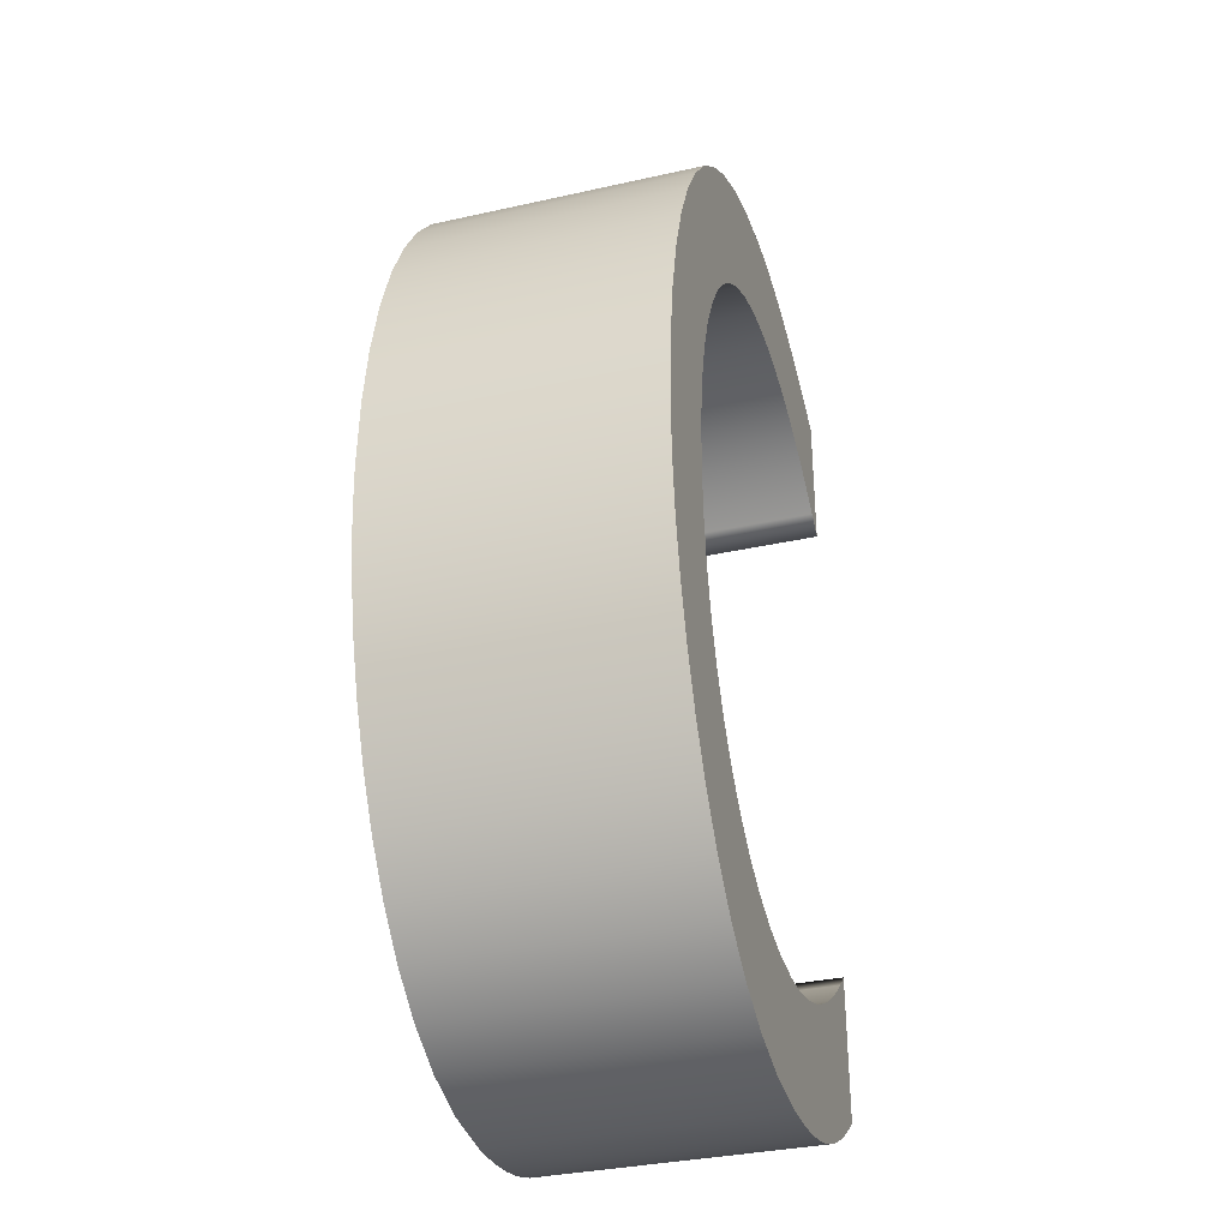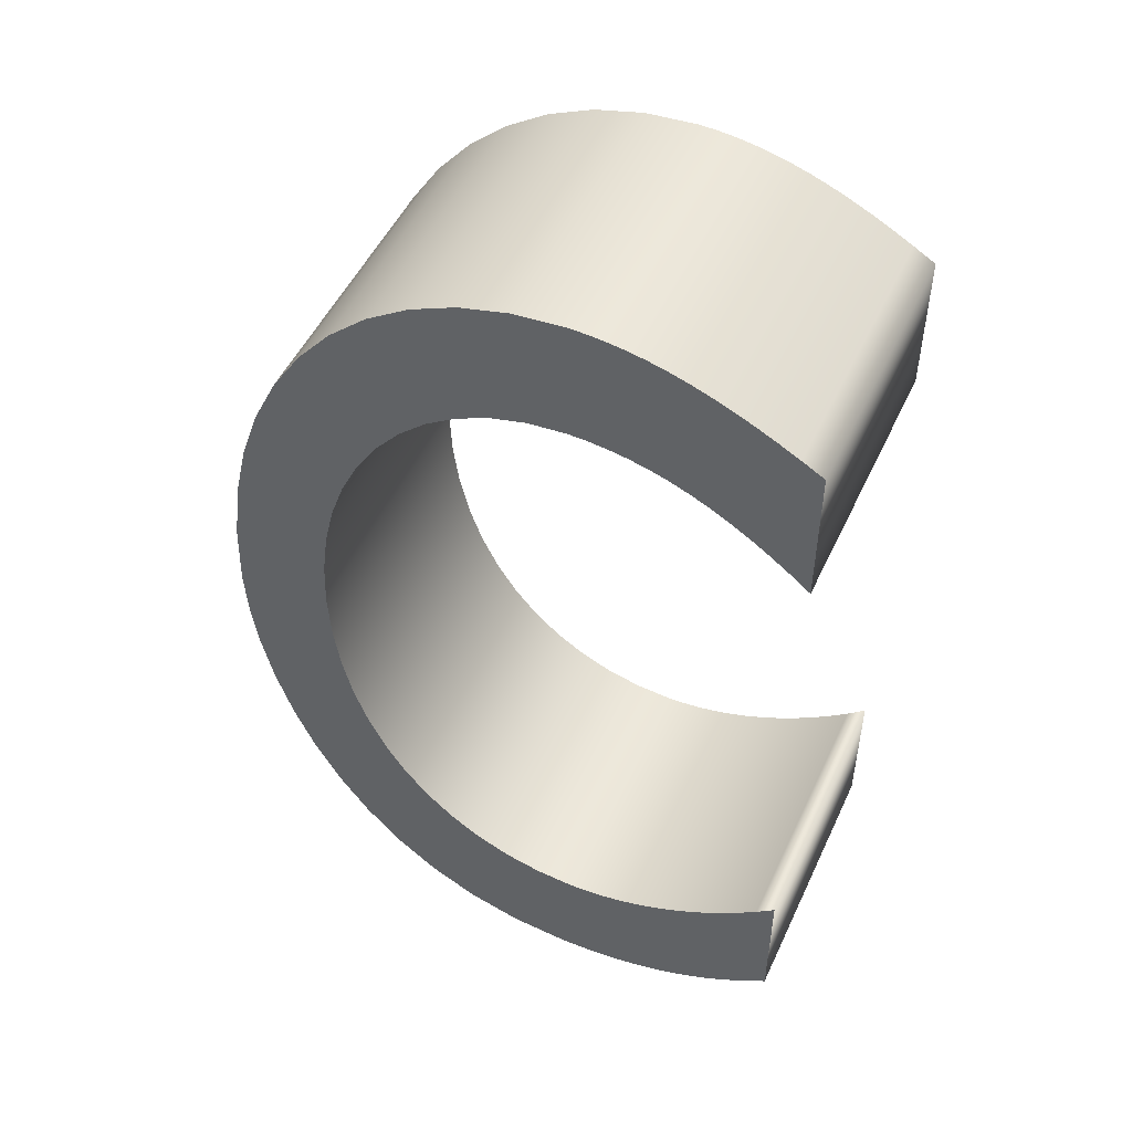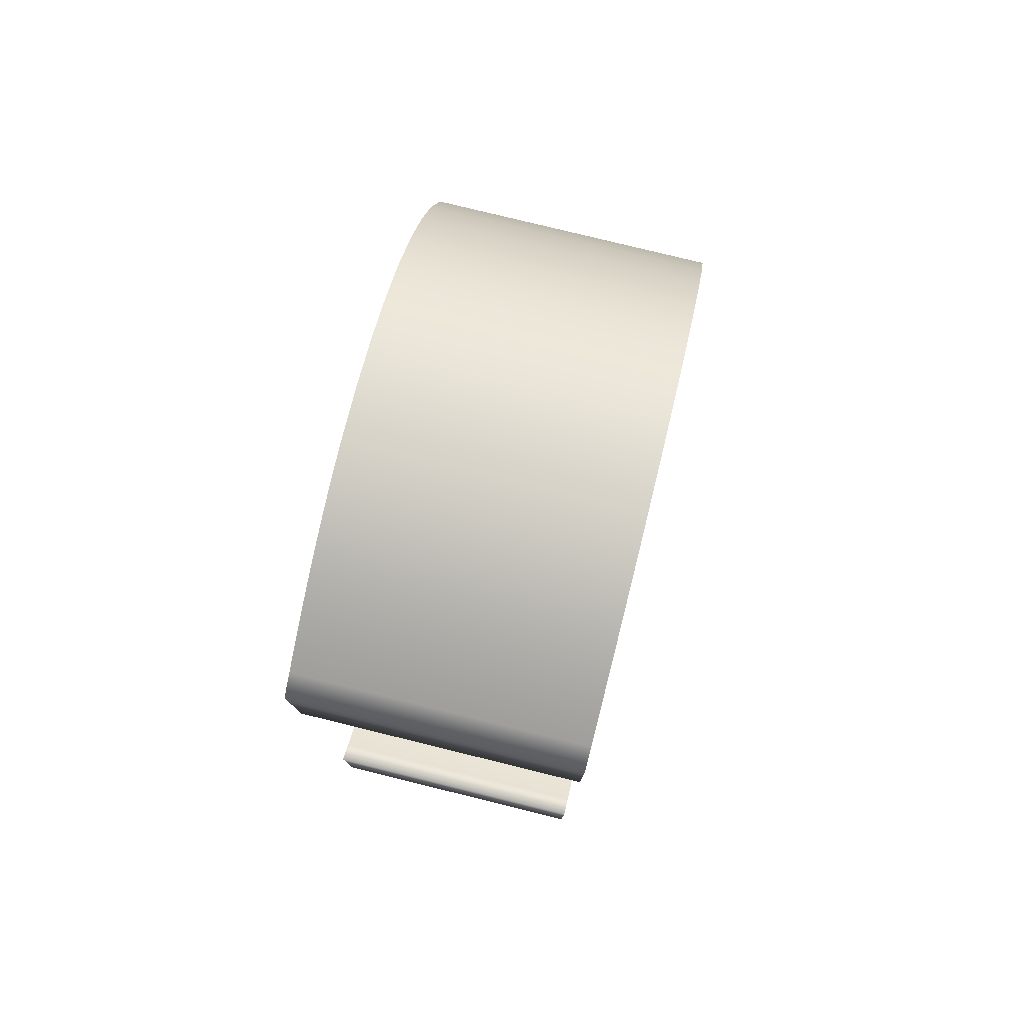
<metadata>
{"format":"obj","ext":"obj","renderer":"f3d","projection":"perspective","resolution":1024,"background":"white","views":[{"elev":-34.0,"azim":-73.1,"up":"+Y"},{"elev":50.5,"azim":24.4,"up":"+Y"},{"elev":78.9,"azim":103.8,"up":"+Y"}]}
</metadata>
<code>
o Text
v 0.1958 0.2007 0.1
v 0.1816 0.2113 0.1
v 0.1676 0.2208 0.1
v 0.1539 0.2292 0.1
v 0.1403 0.2365 0.1
v 0.1268 0.2429 0.1
v 0.1134 0.2482 0.1
v 0.1 0.2525 0.1
v 0.08661 0.2558 0.1
v 0.07315 0.2581 0.1
v 0.05958 0.2595 0.1
v 0.04585 0.26 0.1
v 0.01916 0.2577 0.1
v -0.00617 0.2511 0.1
v -0.02997 0.2403 0.1
v -0.05205 0.2257 0.1
v -0.07222 0.2074 0.1
v -0.0903 0.1857 0.1
v -0.1061 0.161 0.1
v -0.1195 0.1333 0.1
v -0.1302 0.1031 0.1
v -0.138 0.07042 0.1
v -0.1429 0.03565 0.1
v -0.1446 -0.001 0.1
v -0.1429 -0.03824 0.1
v -0.1382 -0.07331 0.1
v -0.1305 -0.106 0.1
v -0.12 -0.1361 0.1
v -0.1068 -0.1635 0.1
v -0.091 -0.1879 0.1
v -0.07285 -0.2091 0.1
v -0.05246 -0.2269 0.1
v -0.02997 -0.241 0.1
v -0.005522 -0.2514 0.1
v 0.02073 -0.2578 0.1
v 0.04865 -0.26 0.1
v 0.06222 -0.2594 0.1
v 0.07596 -0.2578 0.1
v 0.08984 -0.255 0.1
v 0.1038 -0.2511 0.1
v 0.1179 -0.2462 0.1
v 0.132 -0.2402 0.1
v 0.146 -0.2332 0.1
v 0.1601 -0.2252 0.1
v 0.1741 -0.2161 0.1
v 0.1879 -0.2061 0.1
v 0.2017 -0.195 0.1
v 0.2152 -0.183 0.1
v 0.2152 -0.29 0.1
v 0.2034 -0.2985 0.1
v 0.1914 -0.3066 0.1
v 0.179 -0.3141 0.1
v 0.1662 -0.3211 0.1
v 0.153 -0.3275 0.1
v 0.1393 -0.3331 0.1
v 0.125 -0.3381 0.1
v 0.11 -0.3422 0.1
v 0.09437 -0.3455 0.1
v 0.07791 -0.348 0.1
v 0.06059 -0.3495 0.1
v 0.04235 -0.35 0.1
v -0.000363 -0.346 0.1
v -0.03895 -0.3347 0.1
v -0.0735 -0.317 0.1
v -0.1041 -0.2936 0.1
v -0.1308 -0.2656 0.1
v -0.1537 -0.2336 0.1
v -0.1728 -0.1987 0.1
v -0.1883 -0.1617 0.1
v -0.2002 -0.1235 0.1
v -0.2086 -0.08484 0.1
v -0.2136 -0.04673 0.1
v -0.2152 -0.01 0.1
v -0.213 0.04078 0.1
v -0.2064 0.08889 0.1
v -0.1957 0.134 0.1
v -0.1811 0.1758 0.1
v -0.1629 0.2139 0.1
v -0.1413 0.248 0.1
v -0.1165 0.2778 0.1
v -0.08883 0.3029 0.1
v -0.05844 0.323 0.1
v -0.02559 0.3378 0.1
v 0.009489 0.3469 0.1
v 0.04655 0.35 0.1
v 0.05882 0.3496 0.1
v 0.07118 0.3486 0.1
v 0.08366 0.3467 0.1
v 0.09633 0.3441 0.1
v 0.1092 0.3408 0.1
v 0.1224 0.3366 0.1
v 0.1359 0.3317 0.1
v 0.1498 0.3259 0.1
v 0.1642 0.3192 0.1
v 0.179 0.3117 0.1
v 0.1944 0.3033 0.1
v 0.2104 0.294 0.1
v 0.2104 0.189 0.1
v 0.1958 0.2007 -0.1
v 0.1816 0.2113 -0.1
v 0.1676 0.2208 -0.1
v 0.1539 0.2292 -0.1
v 0.1403 0.2365 -0.1
v 0.1268 0.2429 -0.1
v 0.1134 0.2482 -0.1
v 0.1 0.2525 -0.1
v 0.08661 0.2558 -0.1
v 0.07315 0.2581 -0.1
v 0.05958 0.2595 -0.1
v 0.04585 0.26 -0.1
v 0.01916 0.2577 -0.1
v -0.00617 0.2511 -0.1
v -0.02997 0.2403 -0.1
v -0.05205 0.2257 -0.1
v -0.07222 0.2074 -0.1
v -0.0903 0.1857 -0.1
v -0.1061 0.161 -0.1
v -0.1195 0.1333 -0.1
v -0.1302 0.1031 -0.1
v -0.138 0.07042 -0.1
v -0.1429 0.03565 -0.1
v -0.1446 -0.001 -0.1
v -0.1429 -0.03824 -0.1
v -0.1382 -0.07331 -0.1
v -0.1305 -0.106 -0.1
v -0.12 -0.1361 -0.1
v -0.1068 -0.1635 -0.1
v -0.091 -0.1879 -0.1
v -0.07285 -0.2091 -0.1
v -0.05246 -0.2269 -0.1
v -0.02997 -0.241 -0.1
v -0.005522 -0.2514 -0.1
v 0.02073 -0.2578 -0.1
v 0.04865 -0.26 -0.1
v 0.06222 -0.2594 -0.1
v 0.07596 -0.2578 -0.1
v 0.08984 -0.255 -0.1
v 0.1038 -0.2511 -0.1
v 0.1179 -0.2462 -0.1
v 0.132 -0.2402 -0.1
v 0.146 -0.2332 -0.1
v 0.1601 -0.2252 -0.1
v 0.1741 -0.2161 -0.1
v 0.1879 -0.2061 -0.1
v 0.2017 -0.195 -0.1
v 0.2152 -0.183 -0.1
v 0.2152 -0.29 -0.1
v 0.2034 -0.2985 -0.1
v 0.1914 -0.3066 -0.1
v 0.179 -0.3141 -0.1
v 0.1662 -0.3211 -0.1
v 0.153 -0.3275 -0.1
v 0.1393 -0.3331 -0.1
v 0.125 -0.3381 -0.1
v 0.11 -0.3422 -0.1
v 0.09437 -0.3455 -0.1
v 0.07791 -0.348 -0.1
v 0.06059 -0.3495 -0.1
v 0.04235 -0.35 -0.1
v -0.000363 -0.346 -0.1
v -0.03895 -0.3347 -0.1
v -0.0735 -0.317 -0.1
v -0.1041 -0.2936 -0.1
v -0.1308 -0.2656 -0.1
v -0.1537 -0.2336 -0.1
v -0.1728 -0.1987 -0.1
v -0.1883 -0.1617 -0.1
v -0.2002 -0.1235 -0.1
v -0.2086 -0.08484 -0.1
v -0.2136 -0.04673 -0.1
v -0.2152 -0.01 -0.1
v -0.213 0.04078 -0.1
v -0.2064 0.08889 -0.1
v -0.1957 0.134 -0.1
v -0.1811 0.1758 -0.1
v -0.1629 0.2139 -0.1
v -0.1413 0.248 -0.1
v -0.1165 0.2778 -0.1
v -0.08883 0.3029 -0.1
v -0.05844 0.323 -0.1
v -0.02559 0.3378 -0.1
v 0.009489 0.3469 -0.1
v 0.04655 0.35 -0.1
v 0.05882 0.3496 -0.1
v 0.07118 0.3486 -0.1
v 0.08366 0.3467 -0.1
v 0.09633 0.3441 -0.1
v 0.1092 0.3408 -0.1
v 0.1224 0.3366 -0.1
v 0.1359 0.3317 -0.1
v 0.1498 0.3259 -0.1
v 0.1642 0.3192 -0.1
v 0.179 0.3117 -0.1
v 0.1944 0.3033 -0.1
v 0.2104 0.294 -0.1
v 0.2104 0.189 -0.1
v 0.1958 0.2007 -0.1
v 0.1958 0.2007 0.1
v 0.1816 0.2113 -0.1
v 0.1816 0.2113 0.1
v 0.1676 0.2208 -0.1
v 0.1676 0.2208 0.1
v 0.1539 0.2292 -0.1
v 0.1539 0.2292 0.1
v 0.1403 0.2365 -0.1
v 0.1403 0.2365 0.1
v 0.1268 0.2429 -0.1
v 0.1268 0.2429 0.1
v 0.1134 0.2482 -0.1
v 0.1134 0.2482 0.1
v 0.1 0.2525 -0.1
v 0.1 0.2525 0.1
v 0.08661 0.2558 -0.1
v 0.08661 0.2558 0.1
v 0.07315 0.2581 -0.1
v 0.07315 0.2581 0.1
v 0.05958 0.2595 -0.1
v 0.05958 0.2595 0.1
v 0.04585 0.26 -0.1
v 0.04585 0.26 0.1
v 0.01916 0.2577 -0.1
v 0.01916 0.2577 0.1
v -0.00617 0.2511 -0.1
v -0.00617 0.2511 0.1
v -0.02997 0.2403 -0.1
v -0.02997 0.2403 0.1
v -0.05205 0.2257 -0.1
v -0.05205 0.2257 0.1
v -0.07222 0.2074 -0.1
v -0.07222 0.2074 0.1
v -0.0903 0.1857 -0.1
v -0.0903 0.1857 0.1
v -0.1061 0.161 -0.1
v -0.1061 0.161 0.1
v -0.1195 0.1333 -0.1
v -0.1195 0.1333 0.1
v -0.1302 0.1031 -0.1
v -0.1302 0.1031 0.1
v -0.138 0.07042 -0.1
v -0.138 0.07042 0.1
v -0.1429 0.03565 -0.1
v -0.1429 0.03565 0.1
v -0.1446 -0.001 -0.1
v -0.1446 -0.001 0.1
v -0.1429 -0.03824 -0.1
v -0.1429 -0.03824 0.1
v -0.1382 -0.07331 -0.1
v -0.1382 -0.07331 0.1
v -0.1305 -0.106 -0.1
v -0.1305 -0.106 0.1
v -0.12 -0.1361 -0.1
v -0.12 -0.1361 0.1
v -0.1068 -0.1635 -0.1
v -0.1068 -0.1635 0.1
v -0.091 -0.1879 -0.1
v -0.091 -0.1879 0.1
v -0.07285 -0.2091 -0.1
v -0.07285 -0.2091 0.1
v -0.05246 -0.2269 -0.1
v -0.05246 -0.2269 0.1
v -0.02997 -0.241 -0.1
v -0.02997 -0.241 0.1
v -0.005522 -0.2514 -0.1
v -0.005522 -0.2514 0.1
v 0.02073 -0.2578 -0.1
v 0.02073 -0.2578 0.1
v 0.04865 -0.26 -0.1
v 0.04865 -0.26 0.1
v 0.06222 -0.2594 -0.1
v 0.06222 -0.2594 0.1
v 0.07596 -0.2578 -0.1
v 0.07596 -0.2578 0.1
v 0.08984 -0.255 -0.1
v 0.08984 -0.255 0.1
v 0.1038 -0.2511 -0.1
v 0.1038 -0.2511 0.1
v 0.1179 -0.2462 -0.1
v 0.1179 -0.2462 0.1
v 0.132 -0.2402 -0.1
v 0.132 -0.2402 0.1
v 0.146 -0.2332 -0.1
v 0.146 -0.2332 0.1
v 0.1601 -0.2252 -0.1
v 0.1601 -0.2252 0.1
v 0.1741 -0.2161 -0.1
v 0.1741 -0.2161 0.1
v 0.1879 -0.2061 -0.1
v 0.1879 -0.2061 0.1
v 0.2017 -0.195 -0.1
v 0.2017 -0.195 0.1
v 0.2152 -0.183 -0.1
v 0.2152 -0.183 0.1
v 0.2152 -0.29 -0.1
v 0.2152 -0.29 0.1
v 0.2034 -0.2985 -0.1
v 0.2034 -0.2985 0.1
v 0.1914 -0.3066 -0.1
v 0.1914 -0.3066 0.1
v 0.179 -0.3141 -0.1
v 0.179 -0.3141 0.1
v 0.1662 -0.3211 -0.1
v 0.1662 -0.3211 0.1
v 0.153 -0.3275 -0.1
v 0.153 -0.3275 0.1
v 0.1393 -0.3331 -0.1
v 0.1393 -0.3331 0.1
v 0.125 -0.3381 -0.1
v 0.125 -0.3381 0.1
v 0.11 -0.3422 -0.1
v 0.11 -0.3422 0.1
v 0.09437 -0.3455 -0.1
v 0.09437 -0.3455 0.1
v 0.07791 -0.348 -0.1
v 0.07791 -0.348 0.1
v 0.06059 -0.3495 -0.1
v 0.06059 -0.3495 0.1
v 0.04235 -0.35 -0.1
v 0.04235 -0.35 0.1
v -0.000363 -0.346 -0.1
v -0.000363 -0.346 0.1
v -0.03895 -0.3347 -0.1
v -0.03895 -0.3347 0.1
v -0.0735 -0.317 -0.1
v -0.0735 -0.317 0.1
v -0.1041 -0.2936 -0.1
v -0.1041 -0.2936 0.1
v -0.1308 -0.2656 -0.1
v -0.1308 -0.2656 0.1
v -0.1537 -0.2336 -0.1
v -0.1537 -0.2336 0.1
v -0.1728 -0.1987 -0.1
v -0.1728 -0.1987 0.1
v -0.1883 -0.1617 -0.1
v -0.1883 -0.1617 0.1
v -0.2002 -0.1235 -0.1
v -0.2002 -0.1235 0.1
v -0.2086 -0.08484 -0.1
v -0.2086 -0.08484 0.1
v -0.2136 -0.04673 -0.1
v -0.2136 -0.04673 0.1
v -0.2152 -0.01 -0.1
v -0.2152 -0.01 0.1
v -0.213 0.04078 -0.1
v -0.213 0.04078 0.1
v -0.2064 0.08889 -0.1
v -0.2064 0.08889 0.1
v -0.1957 0.134 -0.1
v -0.1957 0.134 0.1
v -0.1811 0.1758 -0.1
v -0.1811 0.1758 0.1
v -0.1629 0.2139 -0.1
v -0.1629 0.2139 0.1
v -0.1413 0.248 -0.1
v -0.1413 0.248 0.1
v -0.1165 0.2778 -0.1
v -0.1165 0.2778 0.1
v -0.08883 0.3029 -0.1
v -0.08883 0.3029 0.1
v -0.05844 0.323 -0.1
v -0.05844 0.323 0.1
v -0.02559 0.3378 -0.1
v -0.02559 0.3378 0.1
v 0.009489 0.3469 -0.1
v 0.009489 0.3469 0.1
v 0.04655 0.35 -0.1
v 0.04655 0.35 0.1
v 0.05882 0.3496 -0.1
v 0.05882 0.3496 0.1
v 0.07118 0.3486 -0.1
v 0.07118 0.3486 0.1
v 0.08366 0.3467 -0.1
v 0.08366 0.3467 0.1
v 0.09633 0.3441 -0.1
v 0.09633 0.3441 0.1
v 0.1092 0.3408 -0.1
v 0.1092 0.3408 0.1
v 0.1224 0.3366 -0.1
v 0.1224 0.3366 0.1
v 0.1359 0.3317 -0.1
v 0.1359 0.3317 0.1
v 0.1498 0.3259 -0.1
v 0.1498 0.3259 0.1
v 0.1642 0.3192 -0.1
v 0.1642 0.3192 0.1
v 0.179 0.3117 -0.1
v 0.179 0.3117 0.1
v 0.1944 0.3033 -0.1
v 0.1944 0.3033 0.1
v 0.2104 0.294 -0.1
v 0.2104 0.294 0.1
v 0.2104 0.189 -0.1
v 0.2104 0.189 0.1
f 84 86 85
f 84 87 86
f 84 88 87
f 83 88 84
f 83 89 88
f 83 90 89
f 83 91 90
f 82 91 83
f 82 92 91
f 82 93 92
f 82 94 93
f 81 94 82
f 81 95 94
f 81 96 95
f 81 97 96
f 80 97 81
f 80 10 97
f 10 9 97
f 9 8 97
f 8 7 97
f 7 6 97
f 6 5 97
f 5 4 97
f 4 3 97
f 3 2 97
f 2 1 97
f 1 98 97
f 79 12 80
f 12 11 80
f 11 10 80
f 79 13 12
f 79 14 13
f 79 15 14
f 78 15 79
f 78 16 15
f 78 17 16
f 77 17 78
f 77 18 17
f 77 19 18
f 76 19 77
f 76 20 19
f 75 20 76
f 75 21 20
f 75 22 21
f 74 22 75
f 74 23 22
f 73 23 74
f 73 24 23
f 73 25 24
f 72 25 73
f 72 26 25
f 71 26 72
f 71 27 26
f 70 27 71
f 70 28 27
f 69 28 70
f 69 29 28
f 68 29 69
f 68 30 29
f 47 49 48
f 68 31 30
f 46 49 47
f 67 31 68
f 45 49 46
f 67 32 31
f 44 49 45
f 43 49 44
f 67 33 32
f 42 49 43
f 66 33 67
f 41 49 42
f 66 34 33
f 40 49 41
f 39 49 40
f 66 35 34
f 38 49 39
f 37 49 38
f 66 36 35
f 36 49 37
f 66 49 36
f 65 49 66
f 65 50 49
f 64 50 65
f 64 51 50
f 64 52 51
f 64 53 52
f 63 53 64
f 63 54 53
f 63 55 54
f 63 56 55
f 62 56 63
f 62 57 56
f 62 58 57
f 62 59 58
f 61 59 62
f 61 60 59
f 184 182 183
f 185 182 184
f 186 182 185
f 186 181 182
f 187 181 186
f 188 181 187
f 189 181 188
f 189 180 181
f 190 180 189
f 191 180 190
f 192 180 191
f 192 179 180
f 193 179 192
f 194 179 193
f 195 179 194
f 195 178 179
f 108 178 195
f 107 108 195
f 106 107 195
f 105 106 195
f 104 105 195
f 103 104 195
f 102 103 195
f 101 102 195
f 100 101 195
f 99 100 195
f 196 99 195
f 110 177 178
f 109 110 178
f 108 109 178
f 111 177 110
f 112 177 111
f 113 177 112
f 113 176 177
f 114 176 113
f 115 176 114
f 115 175 176
f 116 175 115
f 117 175 116
f 117 174 175
f 118 174 117
f 118 173 174
f 119 173 118
f 120 173 119
f 120 172 173
f 121 172 120
f 121 171 172
f 122 171 121
f 123 171 122
f 123 170 171
f 124 170 123
f 124 169 170
f 125 169 124
f 125 168 169
f 126 168 125
f 126 167 168
f 127 167 126
f 127 166 167
f 128 166 127
f 147 145 146
f 129 166 128
f 147 144 145
f 129 165 166
f 147 143 144
f 130 165 129
f 147 142 143
f 147 141 142
f 131 165 130
f 147 140 141
f 131 164 165
f 147 139 140
f 132 164 131
f 147 138 139
f 147 137 138
f 133 164 132
f 147 136 137
f 147 135 136
f 134 164 133
f 147 134 135
f 147 164 134
f 147 163 164
f 148 163 147
f 148 162 163
f 149 162 148
f 150 162 149
f 151 162 150
f 151 161 162
f 152 161 151
f 153 161 152
f 154 161 153
f 154 160 161
f 155 160 154
f 156 160 155
f 157 160 156
f 157 159 160
f 158 159 157
f 200 197 198
f 202 199 200
f 204 201 202
f 206 203 204
f 208 205 206
f 210 207 208
f 212 209 210
f 214 211 212
f 216 213 214
f 218 215 216
f 220 217 218
f 222 219 220
f 224 221 222
f 226 223 224
f 228 225 226
f 230 227 228
f 232 229 230
f 234 231 232
f 236 233 234
f 238 235 236
f 240 237 238
f 242 239 240
f 244 241 242
f 246 243 244
f 248 245 246
f 250 247 248
f 252 249 250
f 254 251 252
f 256 253 254
f 258 255 256
f 260 257 258
f 262 259 260
f 264 261 262
f 266 263 264
f 268 265 266
f 270 267 268
f 272 269 270
f 274 271 272
f 276 273 274
f 278 275 276
f 280 277 278
f 282 279 280
f 284 281 282
f 286 283 284
f 288 285 286
f 290 287 288
f 292 289 290
f 294 291 292
f 296 293 294
f 298 295 296
f 300 297 298
f 302 299 300
f 304 301 302
f 306 303 304
f 308 305 306
f 310 307 308
f 312 309 310
f 314 311 312
f 316 313 314
f 318 315 316
f 320 317 318
f 322 319 320
f 324 321 322
f 326 323 324
f 328 325 326
f 330 327 328
f 332 329 330
f 334 331 332
f 336 333 334
f 338 335 336
f 340 337 338
f 342 339 340
f 344 341 342
f 346 343 344
f 348 345 346
f 350 347 348
f 352 349 350
f 354 351 352
f 356 353 354
f 358 355 356
f 360 357 358
f 362 359 360
f 364 361 362
f 366 363 364
f 368 365 366
f 370 367 368
f 372 369 370
f 374 371 372
f 376 373 374
f 378 375 376
f 380 377 378
f 382 379 380
f 384 381 382
f 386 383 384
f 388 385 386
f 390 387 388
f 392 389 390
f 198 391 392
f 200 199 197
f 202 201 199
f 204 203 201
f 206 205 203
f 208 207 205
f 210 209 207
f 212 211 209
f 214 213 211
f 216 215 213
f 218 217 215
f 220 219 217
f 222 221 219
f 224 223 221
f 226 225 223
f 228 227 225
f 230 229 227
f 232 231 229
f 234 233 231
f 236 235 233
f 238 237 235
f 240 239 237
f 242 241 239
f 244 243 241
f 246 245 243
f 248 247 245
f 250 249 247
f 252 251 249
f 254 253 251
f 256 255 253
f 258 257 255
f 260 259 257
f 262 261 259
f 264 263 261
f 266 265 263
f 268 267 265
f 270 269 267
f 272 271 269
f 274 273 271
f 276 275 273
f 278 277 275
f 280 279 277
f 282 281 279
f 284 283 281
f 286 285 283
f 288 287 285
f 290 289 287
f 292 291 289
f 294 293 291
f 296 295 293
f 298 297 295
f 300 299 297
f 302 301 299
f 304 303 301
f 306 305 303
f 308 307 305
f 310 309 307
f 312 311 309
f 314 313 311
f 316 315 313
f 318 317 315
f 320 319 317
f 322 321 319
f 324 323 321
f 326 325 323
f 328 327 325
f 330 329 327
f 332 331 329
f 334 333 331
f 336 335 333
f 338 337 335
f 340 339 337
f 342 341 339
f 344 343 341
f 346 345 343
f 348 347 345
f 350 349 347
f 352 351 349
f 354 353 351
f 356 355 353
f 358 357 355
f 360 359 357
f 362 361 359
f 364 363 361
f 366 365 363
f 368 367 365
f 370 369 367
f 372 371 369
f 374 373 371
f 376 375 373
f 378 377 375
f 380 379 377
f 382 381 379
f 384 383 381
f 386 385 383
f 388 387 385
f 390 389 387
f 392 391 389
f 198 197 391

</code>
